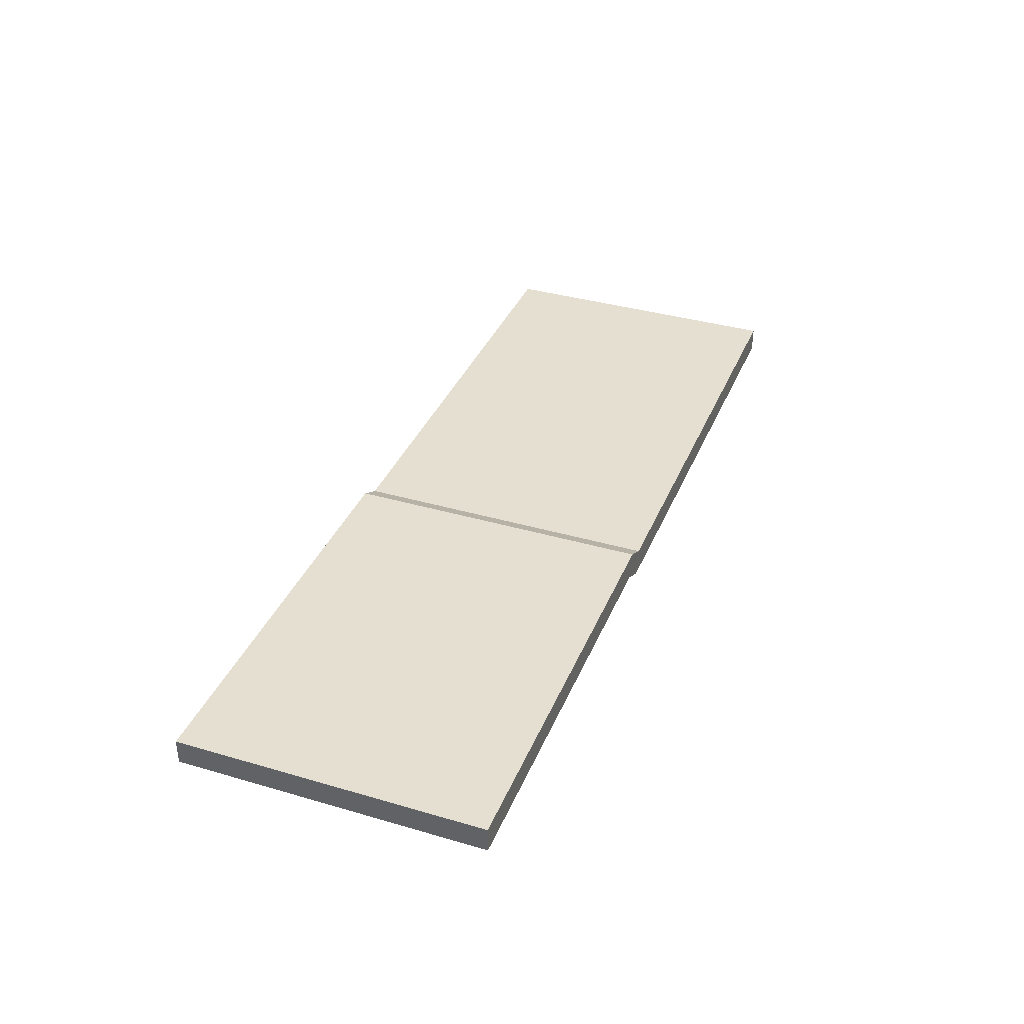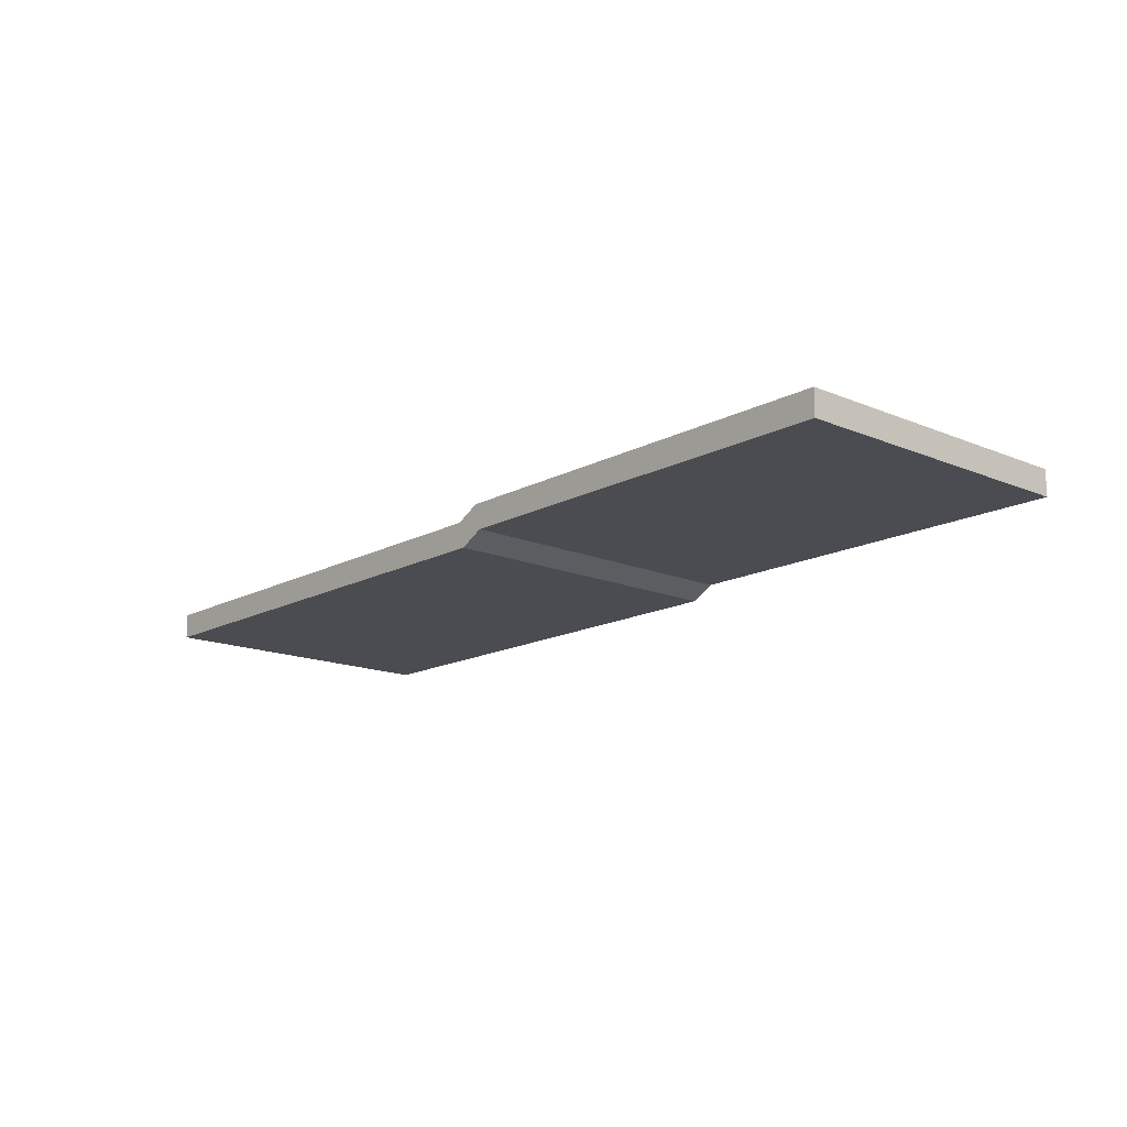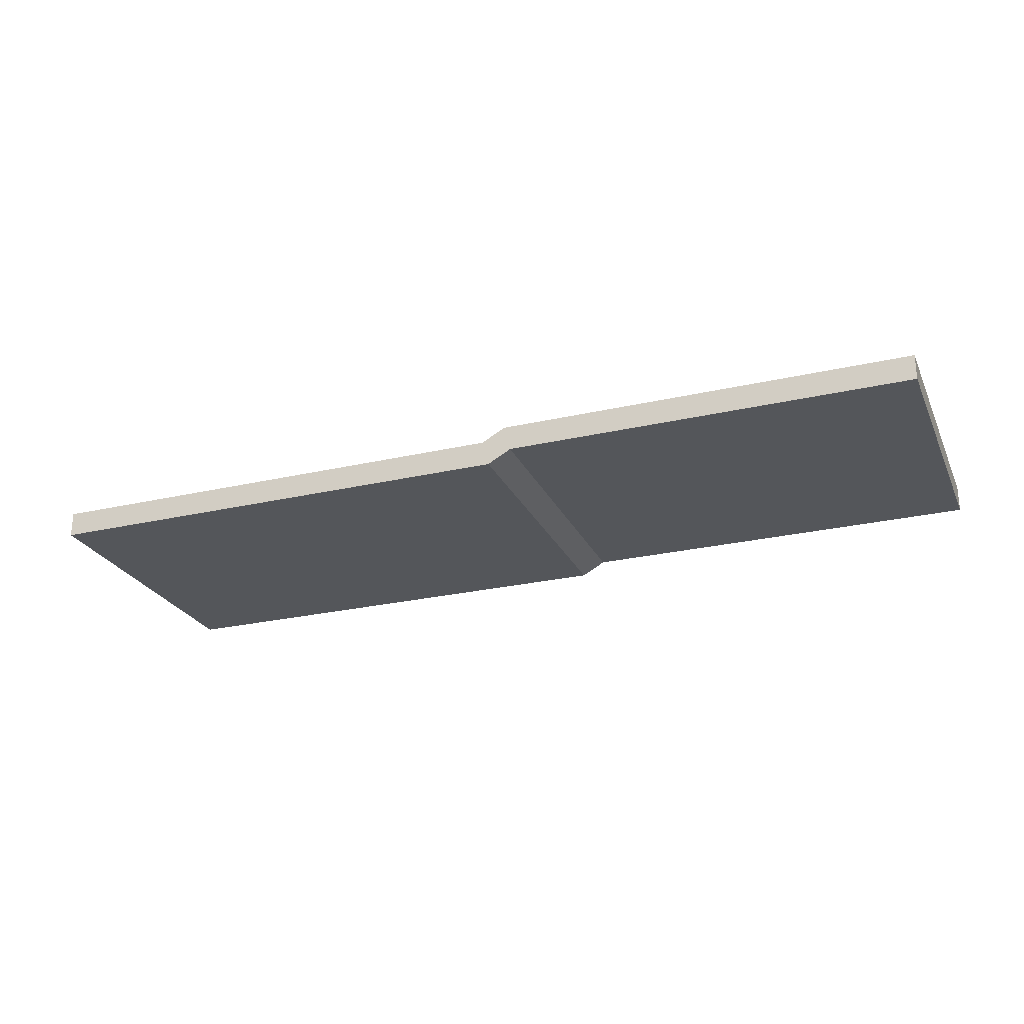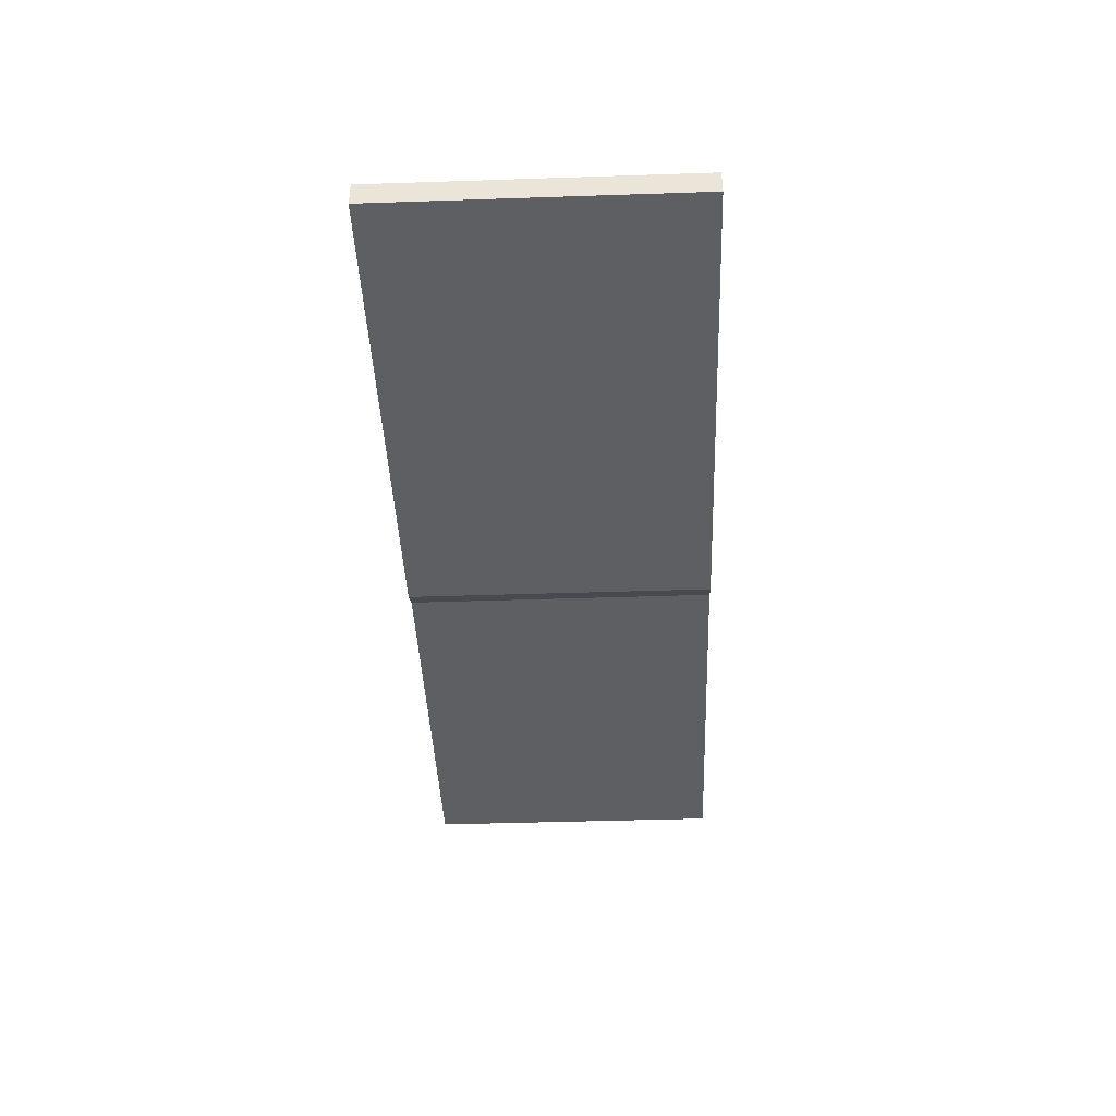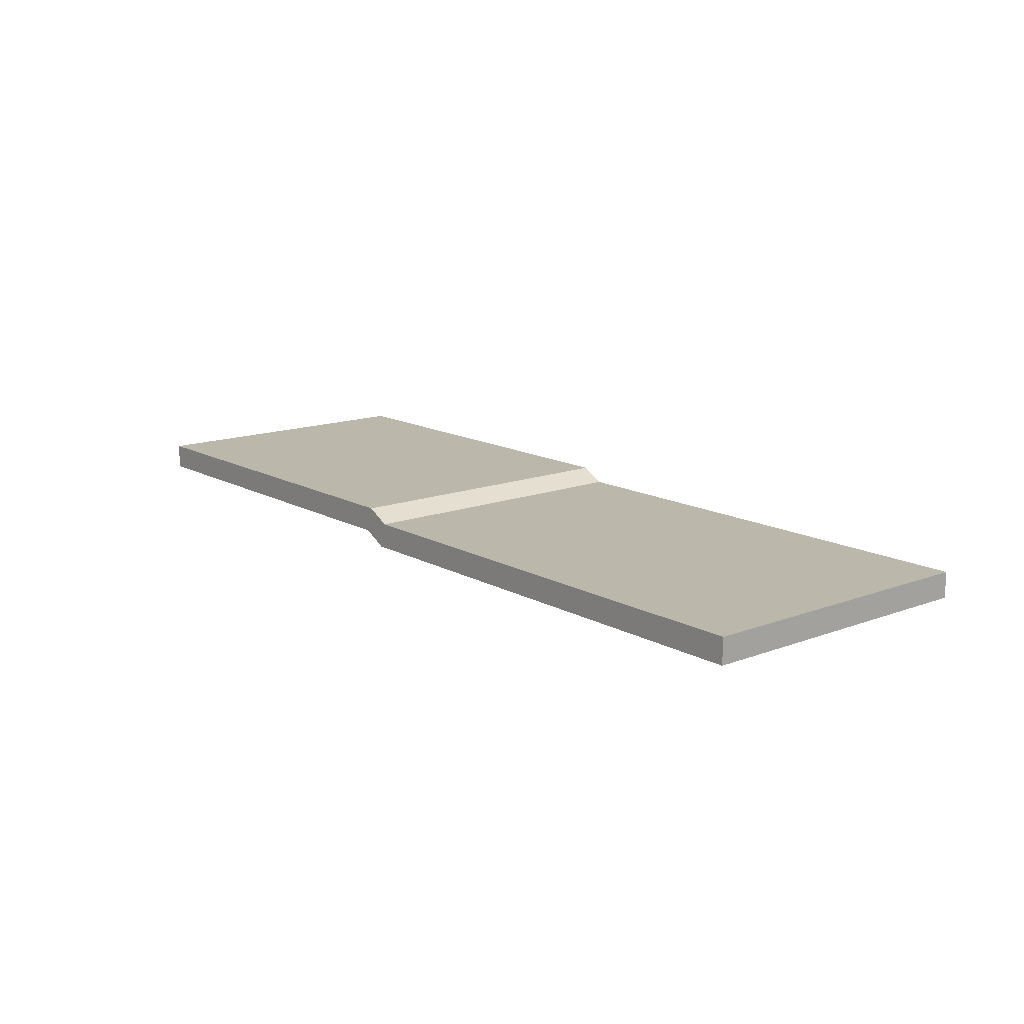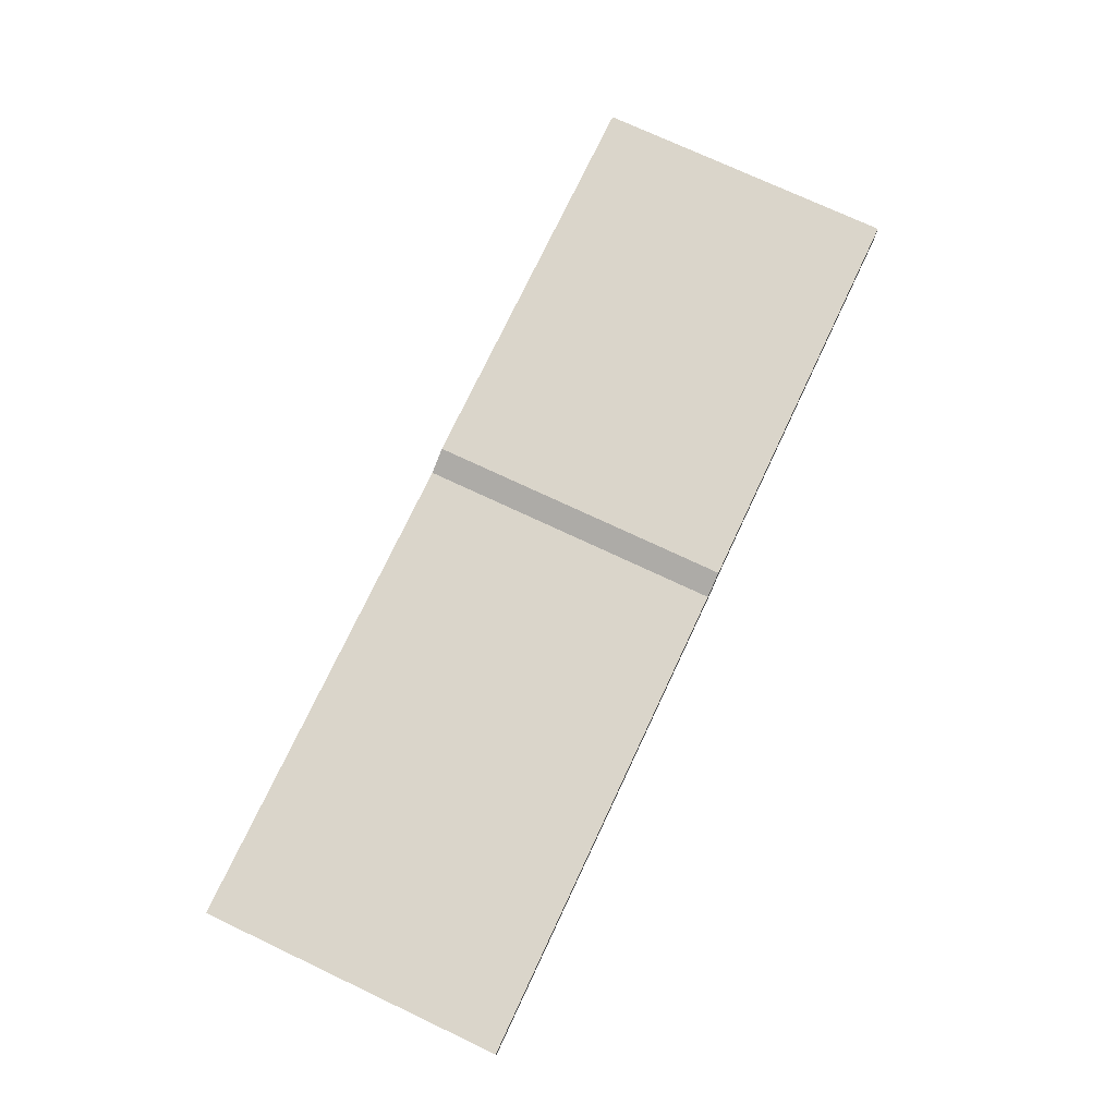
<metadata>
{"format":"obj","ext":"obj","renderer":"f3d","projection":"perspective","resolution":1024,"background":"white","views":[{"elev":36.6,"azim":110.8,"up":"+Y"},{"elev":-15.3,"azim":48.3,"up":"+Y"},{"elev":-25.2,"azim":20.6,"up":"+Y"},{"elev":-41.9,"azim":-87.7,"up":"+Y"},{"elev":14.2,"azim":-129.7,"up":"+Y"},{"elev":74.3,"azim":-64.8,"up":"+Y"}]}
</metadata>
<code>
v -0.1264 0.5 0
v -9.68 0.5 0
v -9.68 0.5 6
v -0.1264 0.5 6
v 0.3363 0.75 0
v -0.1264 0.5 0
v -0.1264 0.5 6
v 0.3363 0.75 6
v 8.43 0.75 0
v 0.3363 0.75 0
v 0.3363 0.75 6
v 8.43 0.75 6
v 8.43 0.25 0
v 8.43 0.75 0
v 8.43 0.75 6
v 8.43 0.25 6
v 0.4627 0.25 0
v 8.43 0.25 0
v 8.43 0.25 6
v 0.4627 0.25 6
v 0 0 0
v 0.4627 0.25 0
v 0.4627 0.25 6
v 0 0 6
v -9.68 0 0
v 0 0 0
v 0 0 6
v -9.68 0 6
v -9.68 0.5 0
v -9.68 0 0
v -9.68 0 6
v -9.68 0.5 6
v -9.68 0.5 6
v -9.68 0 6
v 0 0 6
v 0.4627 0.25 6
v 8.43 0.25 6
v 8.43 0.75 6
v 0.3363 0.75 6
v -0.1264 0.5 6
v -9.68 0 0
v -9.68 0.5 0
v -0.1264 0.5 0
v 0.3363 0.75 0
v 8.43 0.75 0
v 8.43 0.25 0
v 0.4627 0.25 0
v 0 0 0
g 21f95afa-e29d-11ea-ad3e-54bf646e7e1f
f 1 2 4
f 4 2 3
g 21fc1a30-e29d-11ea-9845-54bf646e7e1f
f 5 6 8
f 8 6 7
g 21feb218-e29d-11ea-8d8b-54bf646e7e1f
f 9 10 12
f 12 10 11
g 2201235a-e29d-11ea-9fdb-54bf646e7e1f
f 13 14 16
f 16 14 15
g 2203941e-e29d-11ea-bb0d-54bf646e7e1f
f 17 18 20
f 20 18 19
g 2206050c-e29d-11ea-b5c8-54bf646e7e1f
f 21 22 24
f 24 22 23
g 22119dc6-e29d-11ea-a1ae-54bf646e7e1f
f 25 26 28
f 28 26 27
g 2214f91c-e29d-11ea-bcaa-54bf646e7e1f
f 29 30 32
f 32 30 31
g 22179126-e29d-11ea-8957-54bf646e7e1f
f 40 33 36
f 36 33 34
f 36 34 35
f 36 37 40
f 40 37 38
f 40 38 39
g 221a9e54-e29d-11ea-955e-54bf646e7e1f
f 48 41 47
f 47 41 42
f 47 42 43
f 44 45 43
f 43 45 46
f 43 46 47

</code>
